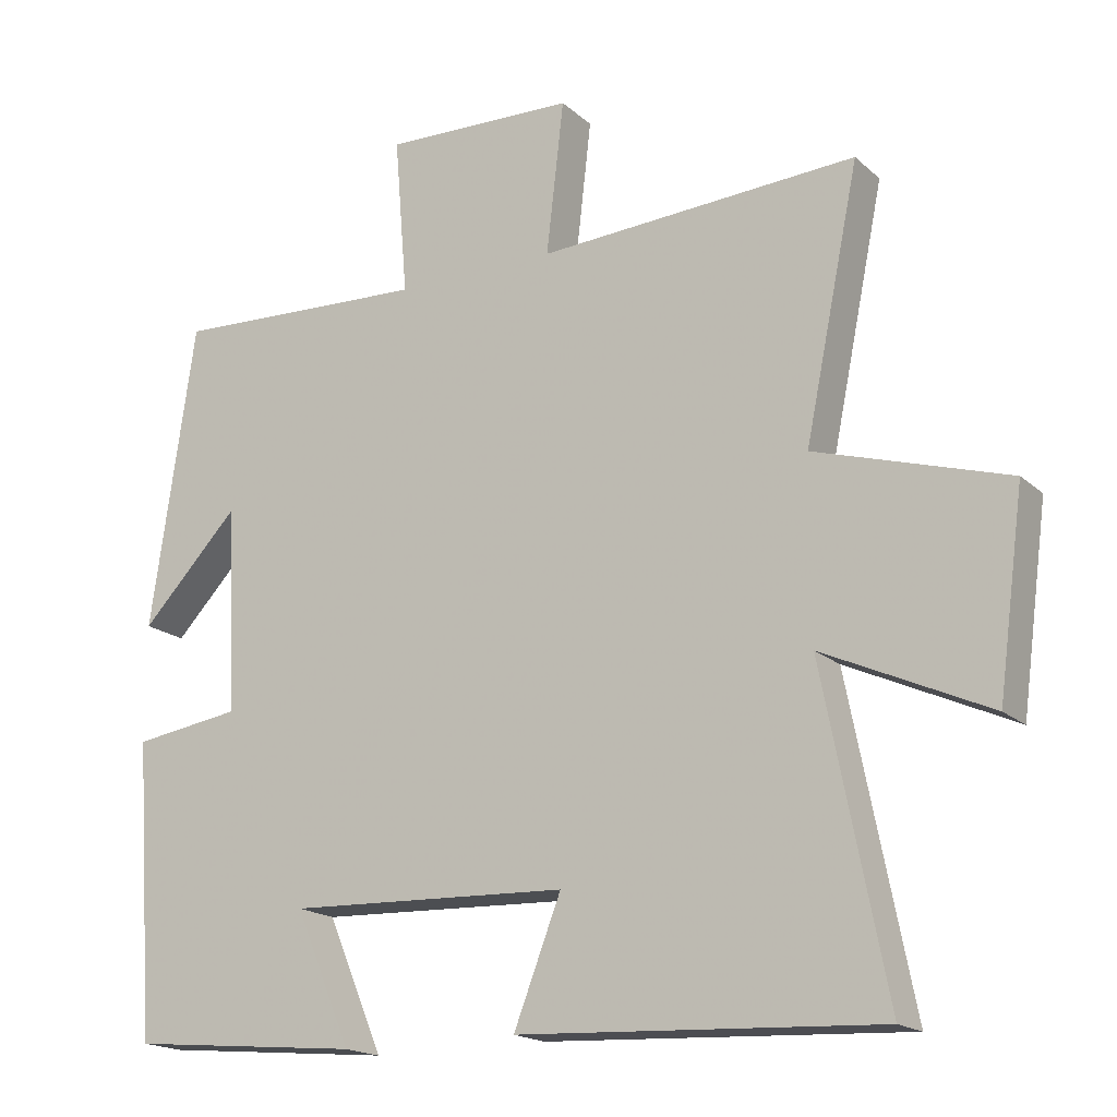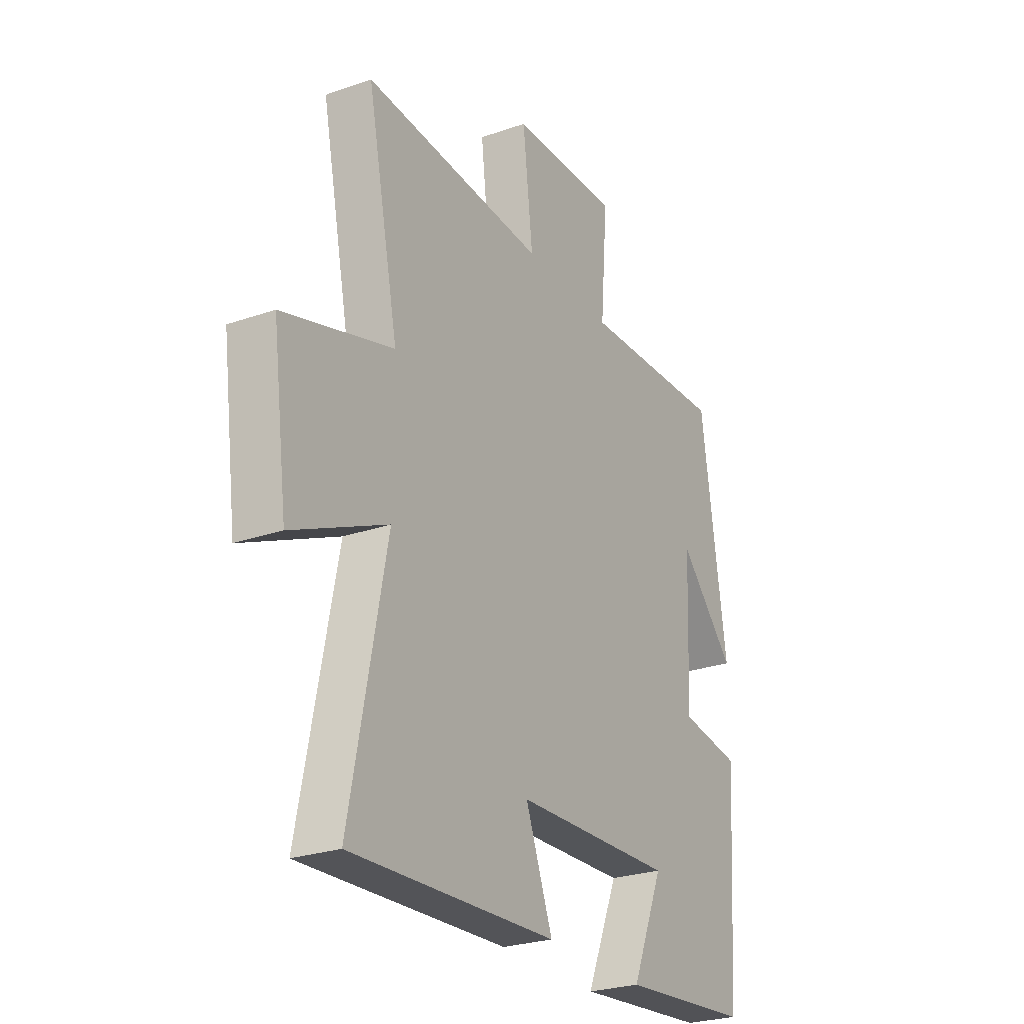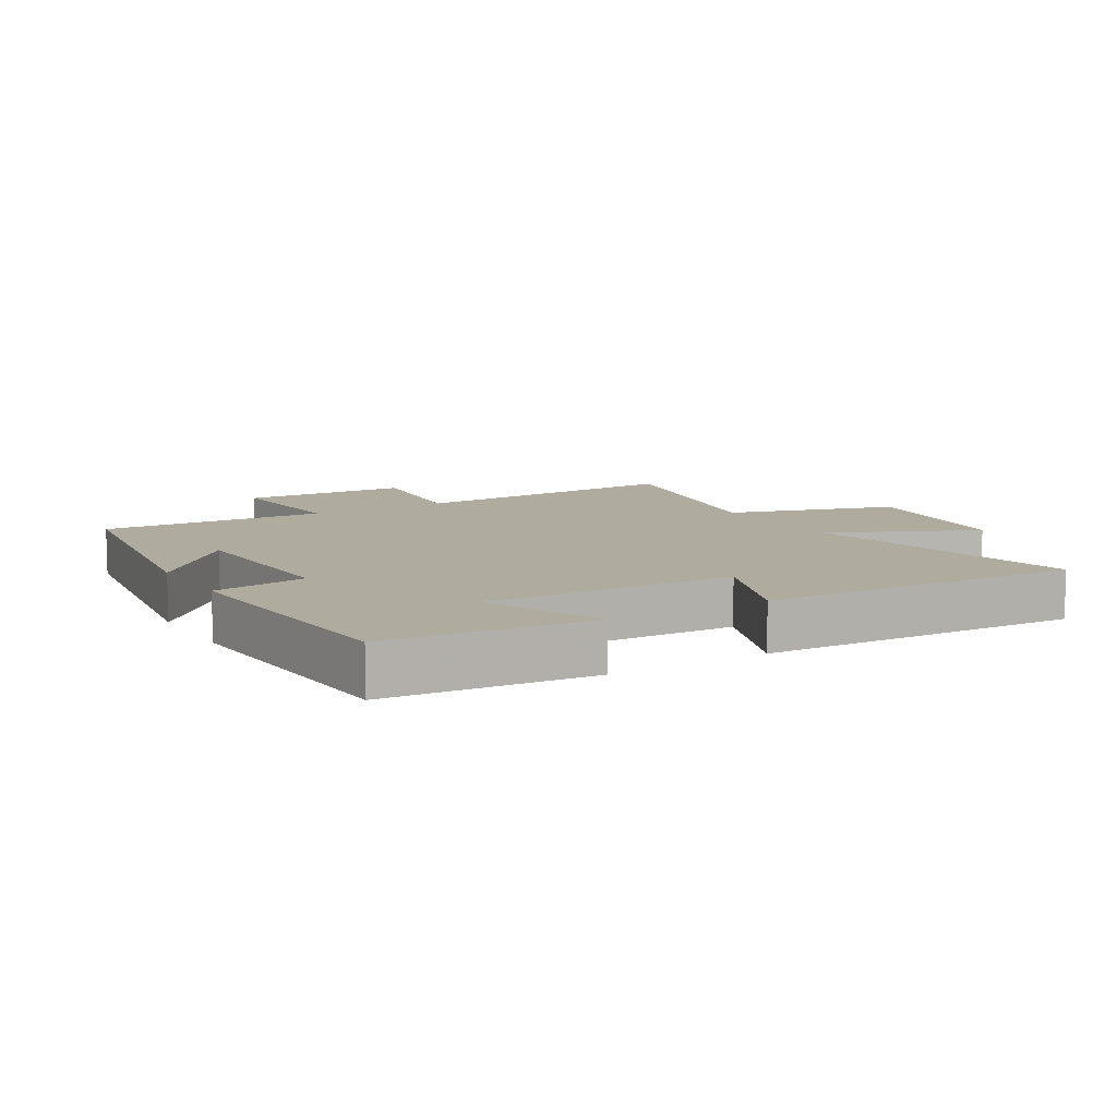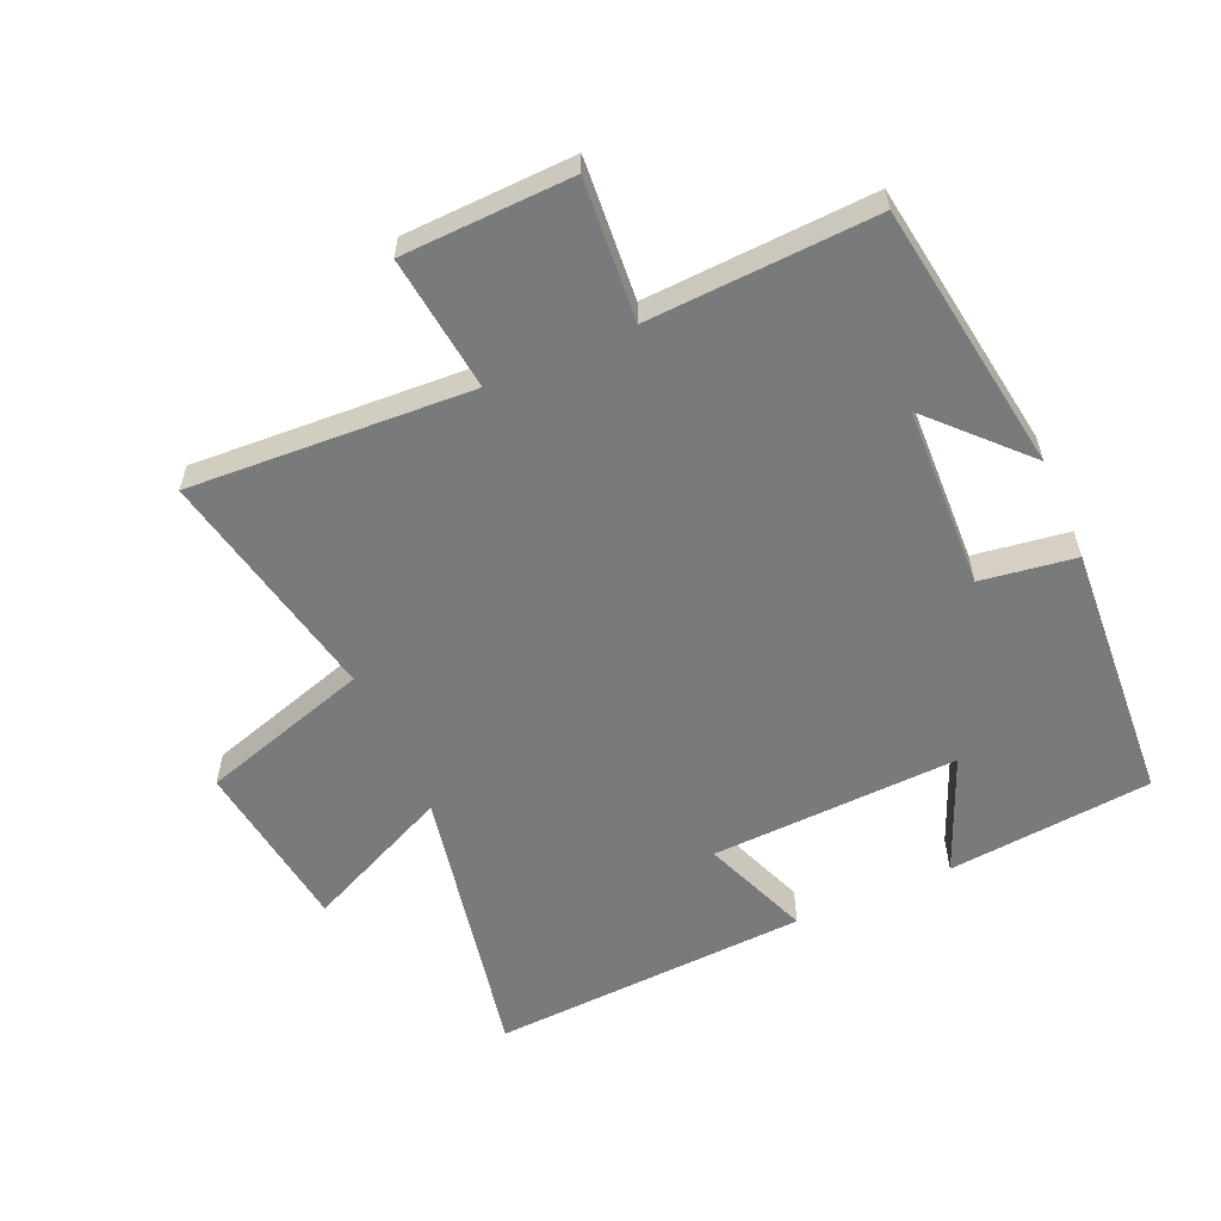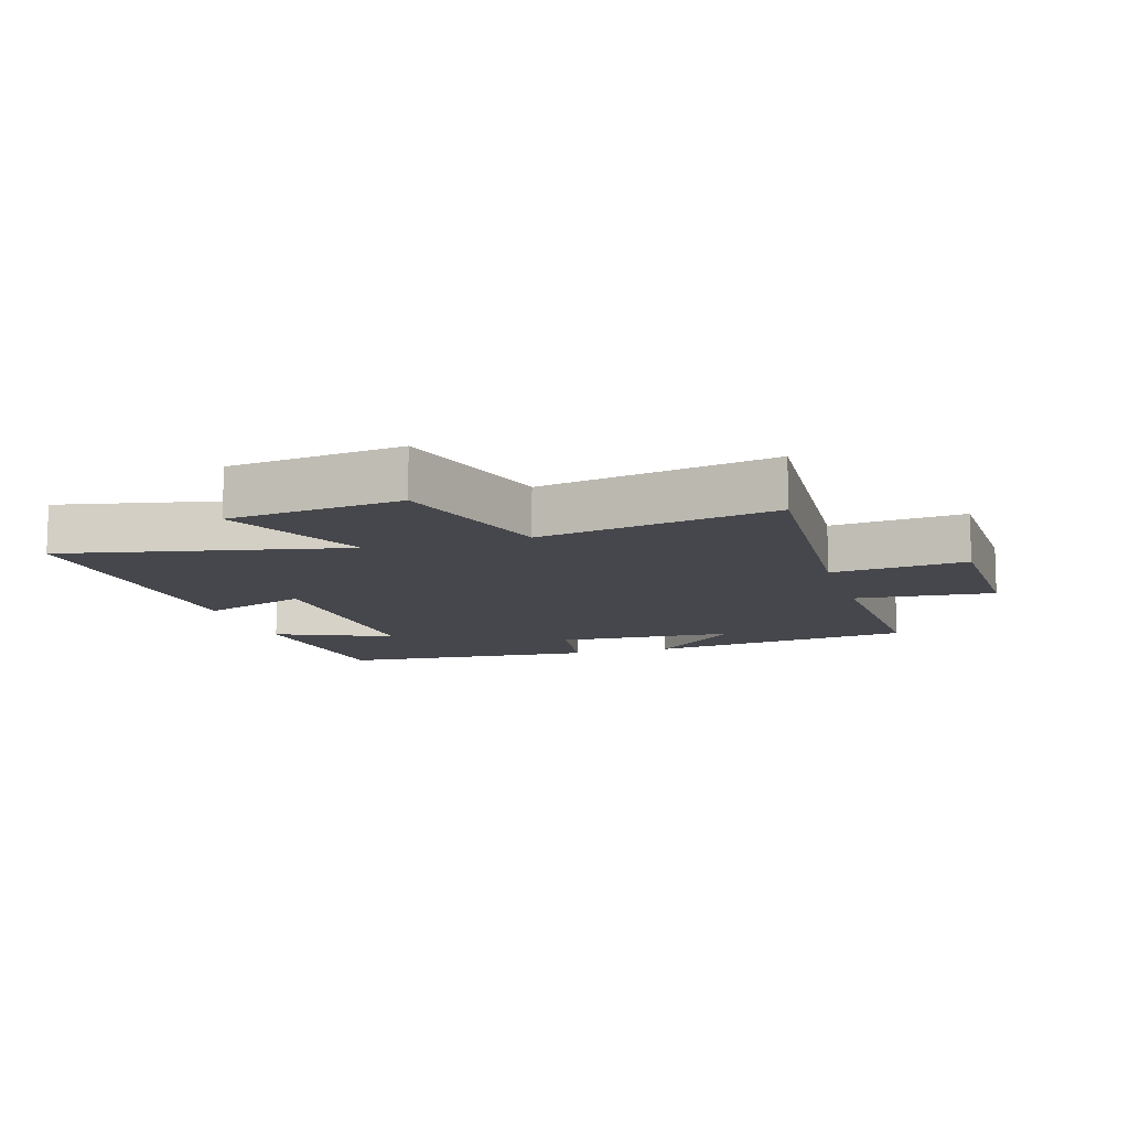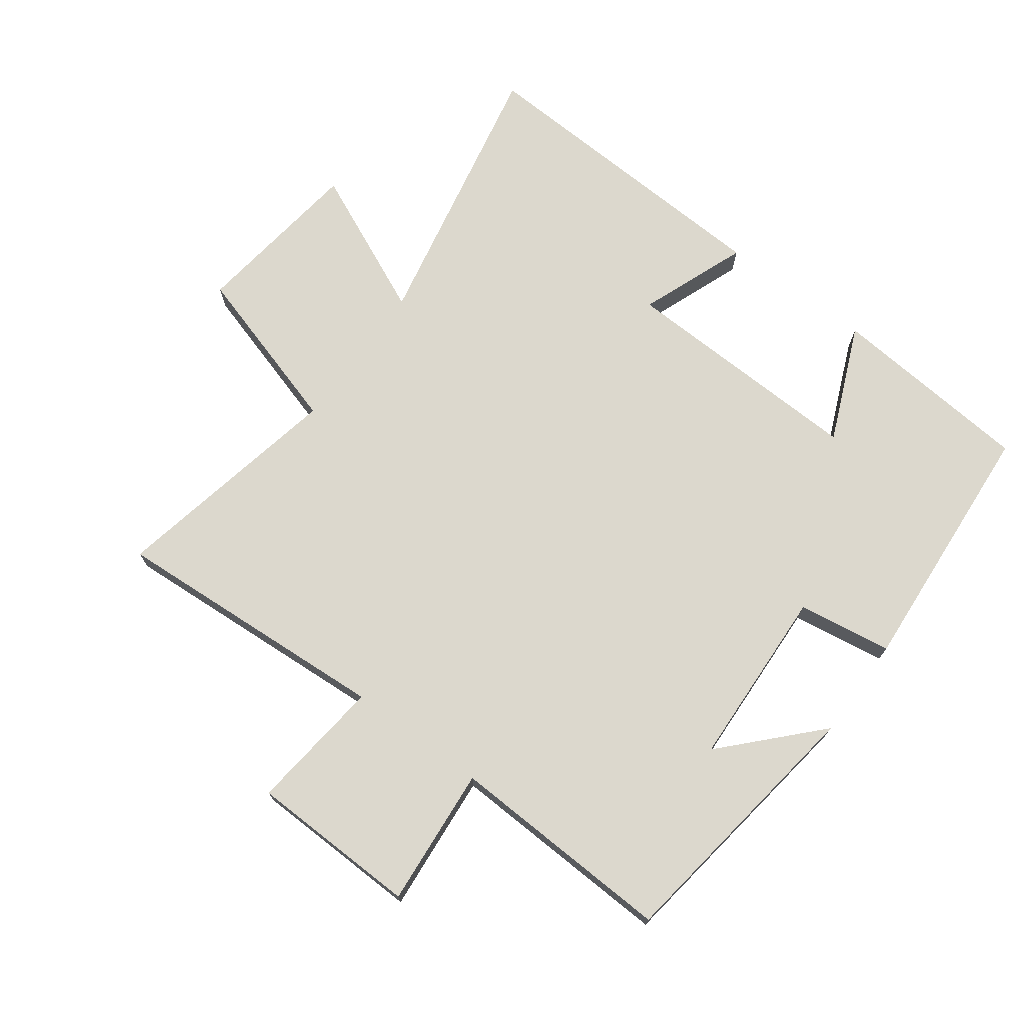
<metadata>
{"format":"obj","ext":"obj","renderer":"f3d","projection":"perspective","resolution":1024,"background":"white","views":[{"elev":-17.8,"azim":-148.7,"up":"+Z"},{"elev":-26.1,"azim":-61.1,"up":"+Z"},{"elev":9.6,"azim":149.2,"up":"+Y"},{"elev":-58.0,"azim":24.0,"up":"+Y"},{"elev":-11.0,"azim":-73.5,"up":"+Y"},{"elev":72.5,"azim":36.3,"up":"+Y"}]}
</metadata>
<code>
v 0.472 0.07 -0.471
v 0.153 0.07 -0.5
v 0.23 0.07 -0.318
v -0.156 0.07 -0.332
v -0.091 0.07 -0.5
v -0.587 0.07 -0.524
v -0.5 0.07 -0.086
v -0.728 0.07 -0.19
v -0.764 0.07 0.08
v -0.5 0.07 0.16
v -0.575 0.07 0.526
v -0.136 0.07 0.5
v -0.16 0.07 0.71
v 0.104 0.07 0.718
v 0.086 0.07 0.5
v 0.439 0.07 0.516
v 0.5 0.07 0.096
v 0.365 0.07 0.238
v 0.353 0.07 -0.044
v 0.5 0.07 -0.066
v 0.472 0 -0.471
v 0.153 0 -0.5
v 0.23 0 -0.318
v -0.156 0 -0.332
v -0.091 0 -0.5
v -0.587 0 -0.524
v -0.5 0 -0.086
v -0.728 0 -0.19
v -0.764 0 0.08
v -0.5 0 0.16
v -0.575 0 0.526
v -0.136 0 0.5
v -0.16 0 0.71
v 0.104 0 0.718
v 0.086 0 0.5
v 0.439 0 0.516
v 0.5 0 0.096
v 0.365 0 0.238
v 0.353 0 -0.044
v 0.5 0 -0.066
f 19 20 1 2
f 16 17 18
f 15 16 18
f 15 18 19
f 12 13 14 15
f 12 15 19
f 10 11 12 19
f 7 8 9 10
f 7 10 19
f 4 5 6 7
f 3 4 7 19
f 2 3 19
f 22 21 40 39
f 38 37 36
f 38 36 35
f 39 38 35
f 35 34 33 32
f 39 35 32
f 39 32 31 30
f 30 29 28 27
f 39 30 27
f 27 26 25 24
f 39 27 24 23
f 39 23 22
f 1 21 22 2
f 2 22 23 3
f 3 23 24 4
f 4 24 25 5
f 5 25 26 6
f 6 26 27 7
f 7 27 28 8
f 8 28 29 9
f 9 29 30 10
f 10 30 31 11
f 11 31 32 12
f 12 32 33 13
f 13 33 34 14
f 14 34 35 15
f 15 35 36 16
f 16 36 37 17
f 17 37 38 18
f 18 38 39 19
f 19 39 40 20
f 20 40 21 1

</code>
